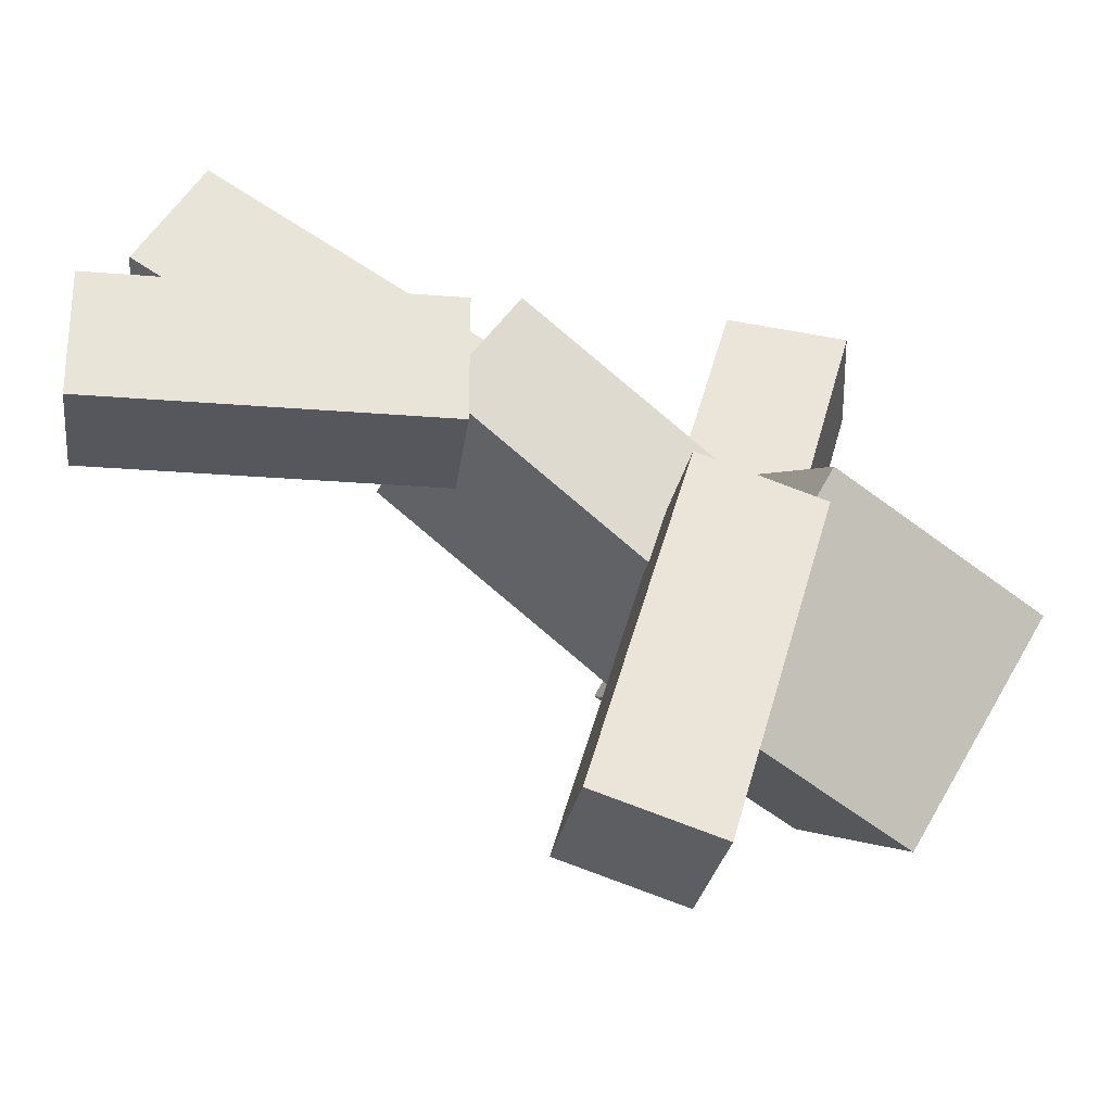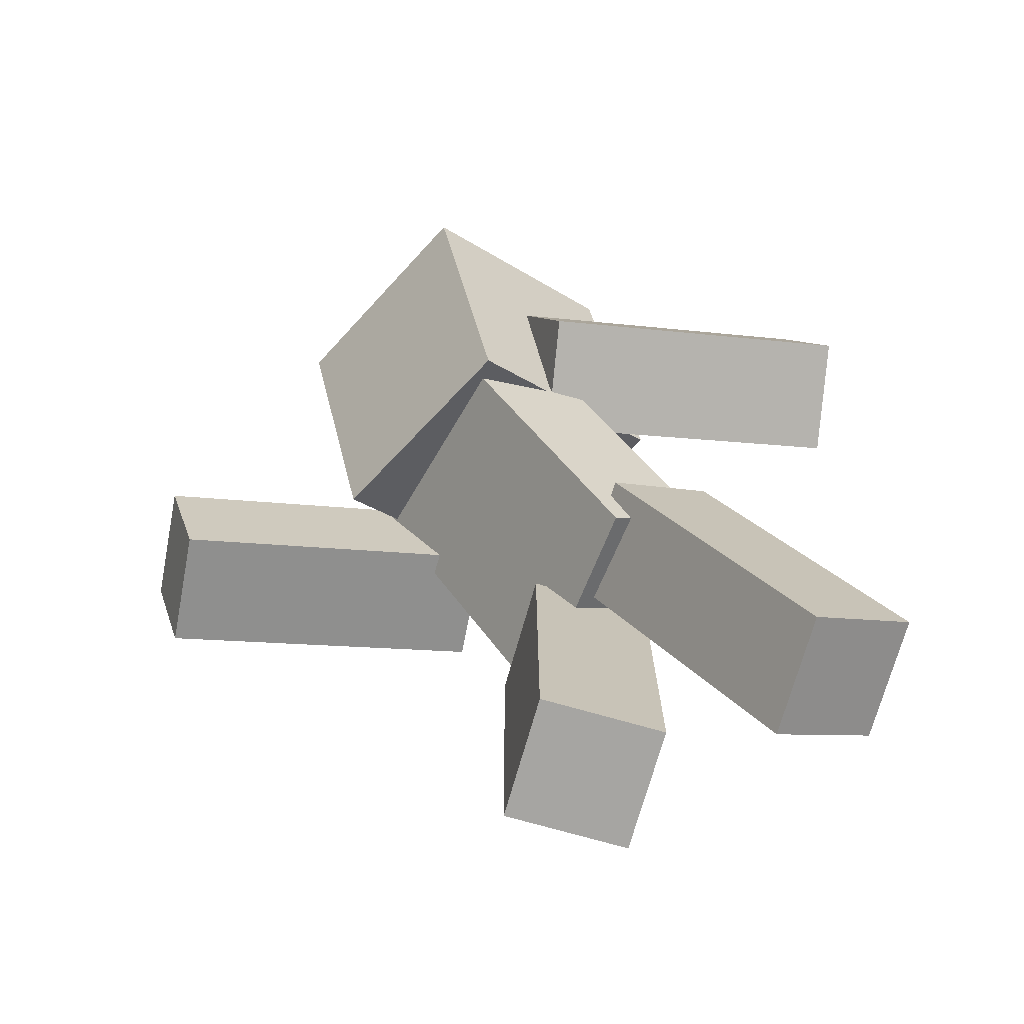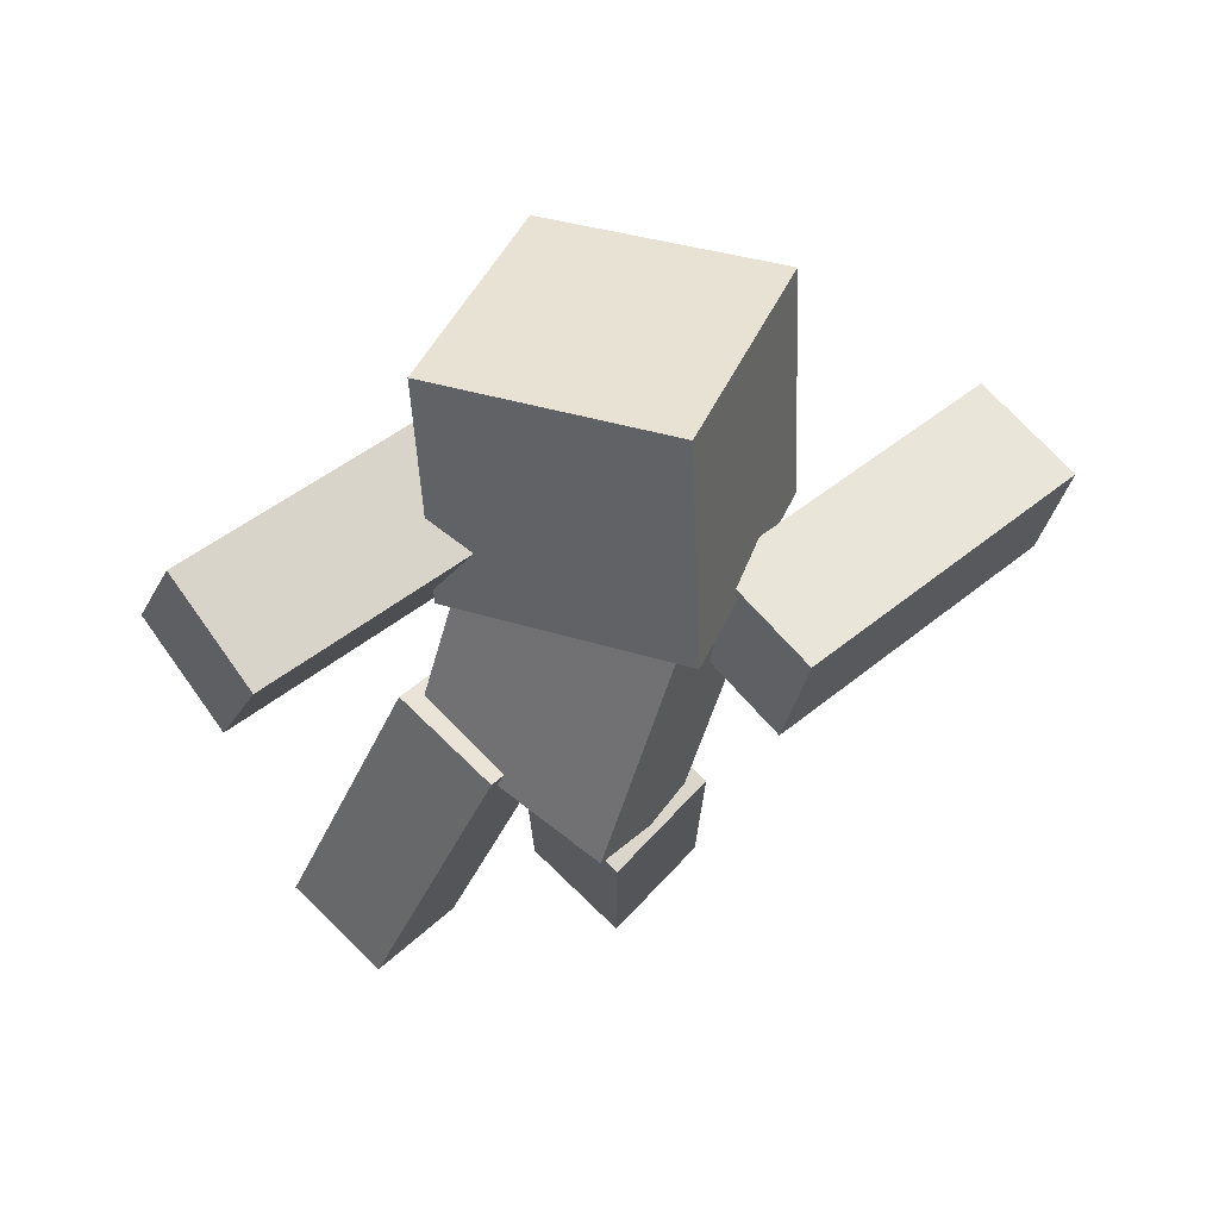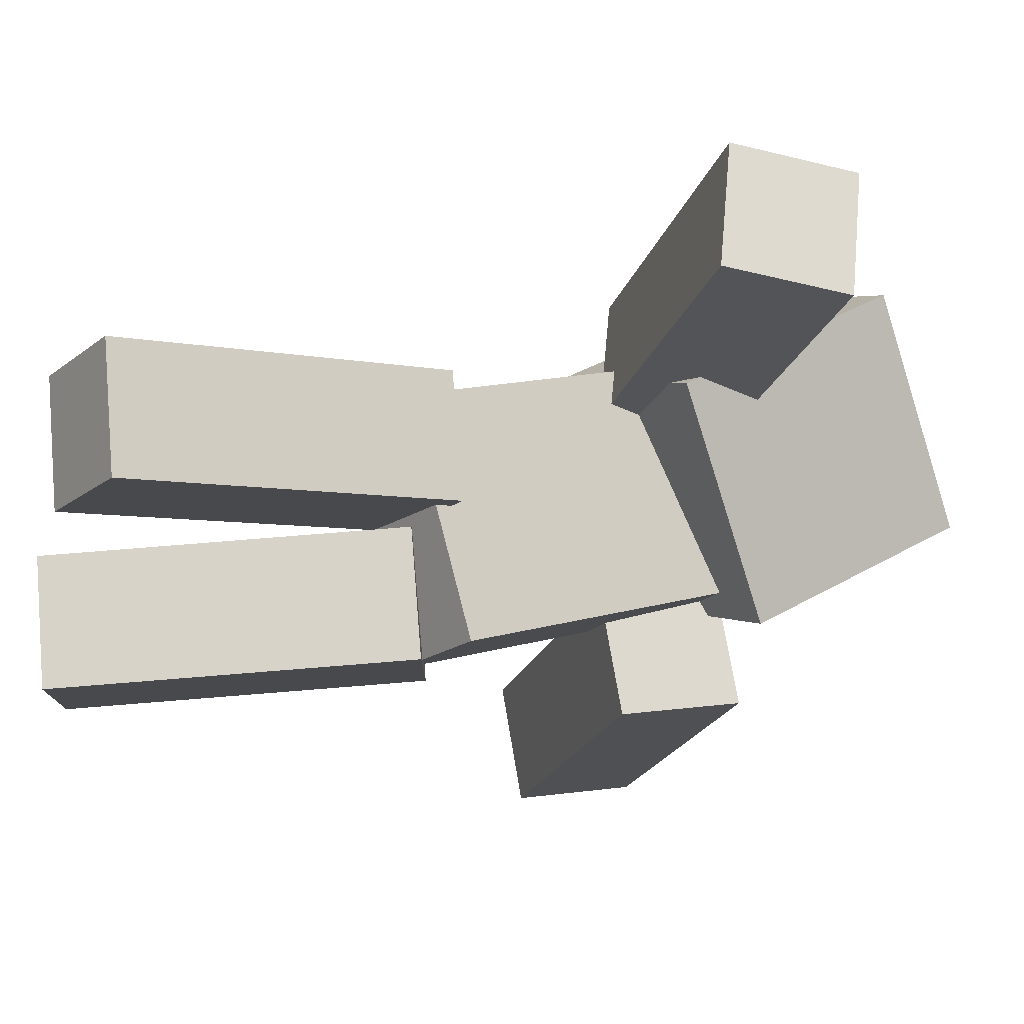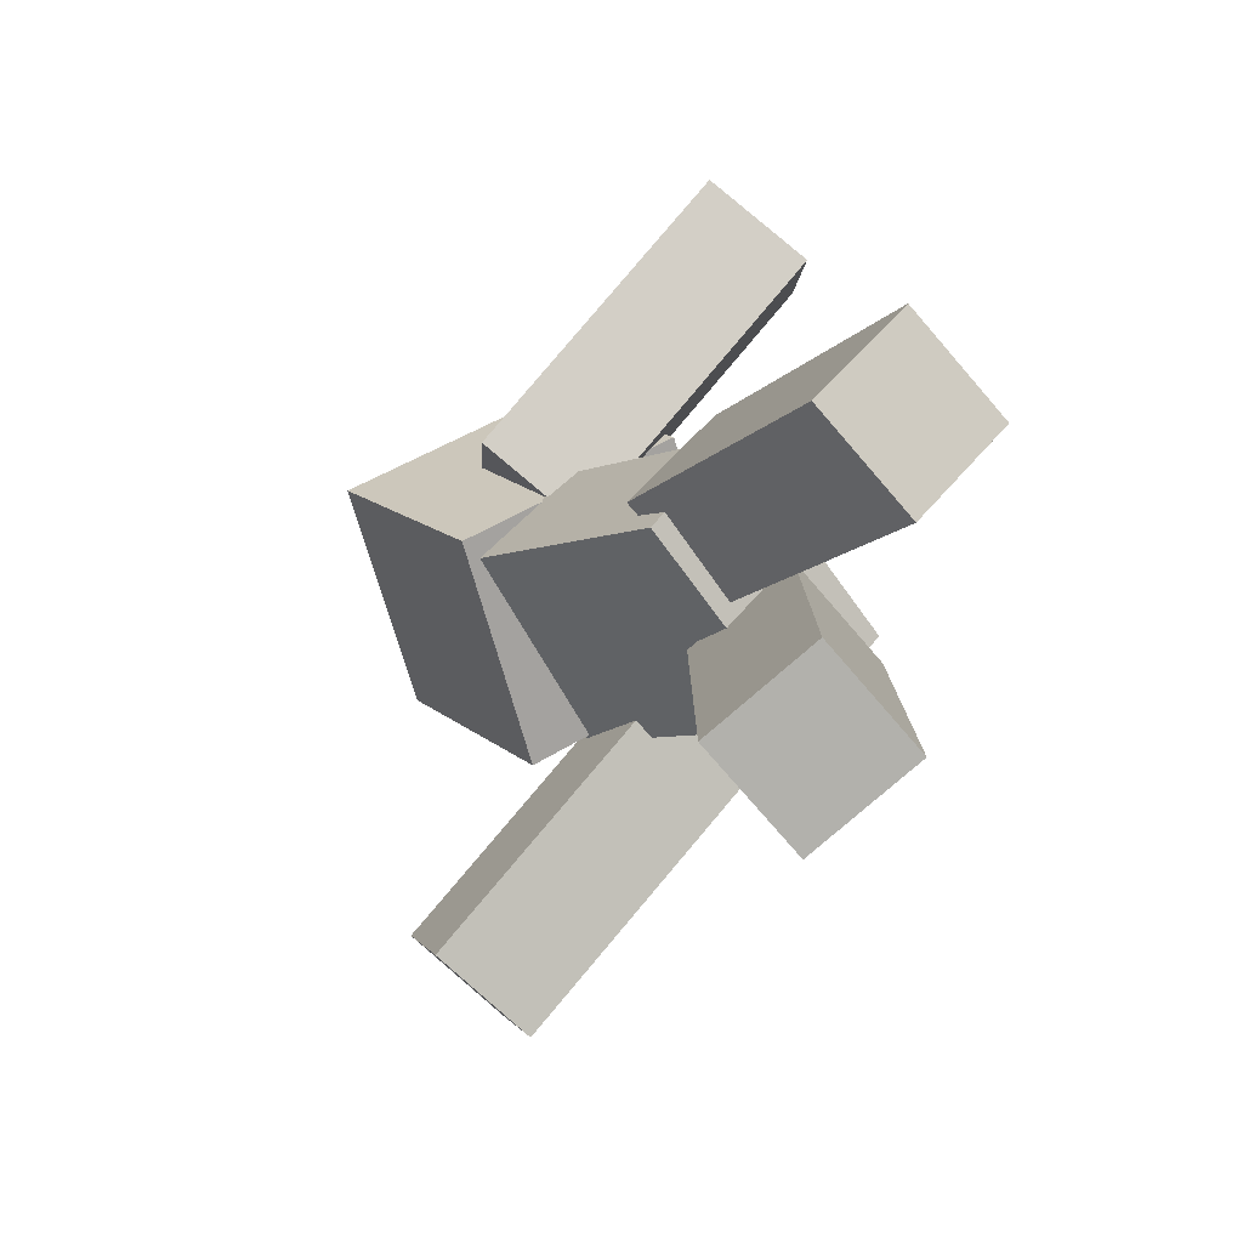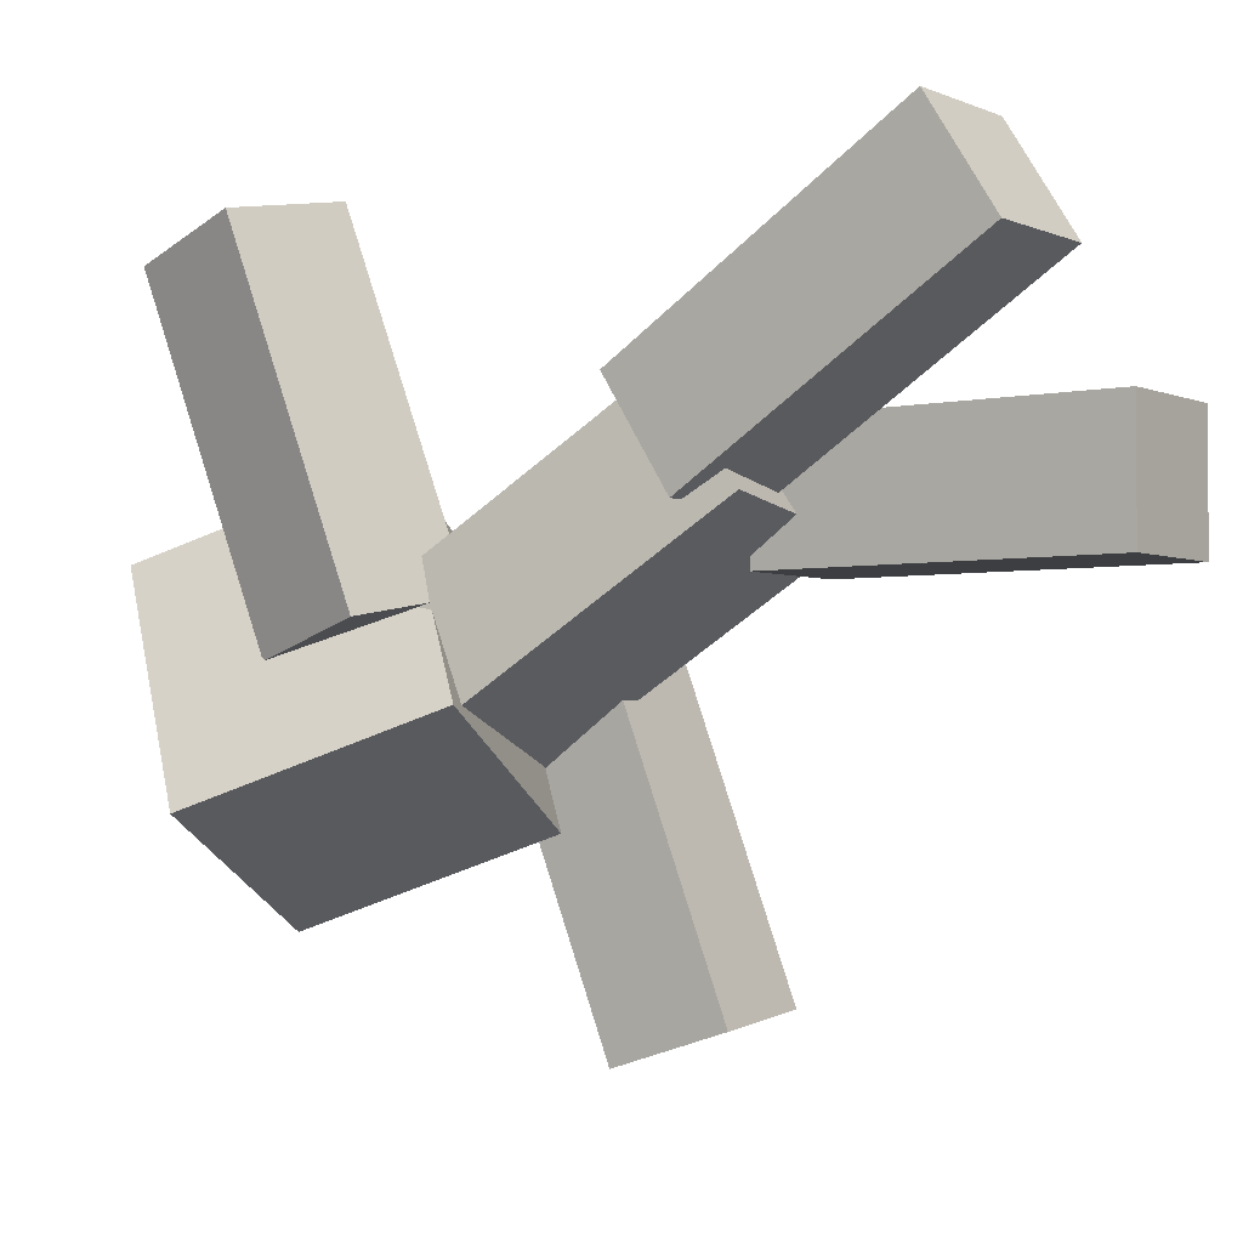
<metadata>
{"format":"obj","ext":"obj","renderer":"f3d","projection":"perspective","resolution":1024,"background":"white","views":[{"elev":-27.5,"azim":82.9,"up":"+Z"},{"elev":-73.6,"azim":-105.9,"up":"+Y"},{"elev":74.0,"azim":43.9,"up":"+Y"},{"elev":77.1,"azim":85.4,"up":"+Z"},{"elev":-78.9,"azim":-49.0,"up":"+Y"},{"elev":-3.0,"azim":-54.0,"up":"+Z"}]}
</metadata>
<code>
o headwear
v 0.03669 1.547 -0.2885
v -0.1197 1.282 -0.7595
v 0.2591 1.069 -0.09345
v 0.1026 0.8038 -0.5644
v -0.6122 1.15 -0.5218
v -0.4557 1.415 -0.05082
v -0.3898 0.6719 -0.3267
v -0.2334 0.9367 0.1443
f 4 7 5 2
f 3 4 2 1
f 8 3 1 6
f 7 8 6 5
f 6 1 2 5
f 7 4 3 8
o head
v 0.01299 1.498 -0.2907
v -0.1261 1.263 -0.7093
v 0.2107 1.073 -0.1173
v 0.07161 0.8378 -0.5359
v -0.5638 1.146 -0.498
v -0.4247 1.381 -0.07936
v -0.3661 0.7205 -0.3246
v -0.2271 0.9559 0.09406
f 12 15 13 10
f 11 12 10 9
f 16 11 9 14
f 15 16 14 13
f 14 9 10 13
f 15 12 11 16
o jacket
v 0.153 1.057 -0.2187
v 0.1613 0.8951 -0.4482
v 0.3026 0.434 0.2277
v 0.3109 0.2716 -0.001779
v -0.3599 0.8032 -0.4019
v -0.3681 0.9655 -0.1724
v -0.2103 0.1797 0.04452
v -0.2186 0.3421 0.274
f 20 23 21 18
f 19 20 18 17
f 24 19 17 22
f 23 24 22 21
f 22 17 18 21
f 23 20 19 24
o body
v 0.1412 1.033 -0.2211
v 0.1485 0.8889 -0.4251
v 0.2848 0.4347 0.2074
v 0.2921 0.2904 0.003406
v -0.342 0.8024 -0.3816
v -0.3494 0.9467 -0.1776
v -0.1984 0.2039 0.04698
v -0.2058 0.3482 0.251
f 28 31 29 26
f 27 28 26 25
f 32 27 25 30
f 31 32 30 29
f 30 25 26 29
f 31 28 27 32
o right_sleeve
v 0.4225 0.753 -0.1729
v 0.4065 1.021 -0.2571
v 0.5077 0.5246 -0.9151
v 0.4917 0.7925 -0.9994
v 0.1274 0.9964 -0.2816
v 0.1434 0.7286 -0.1974
v 0.2126 0.768 -1.024
v 0.2286 0.5002 -0.9396
f 36 39 37 34
f 35 36 34 33
f 40 35 33 38
f 39 40 38 37
f 38 33 34 37
f 39 36 35 40
o right_arm
v 0.4079 0.7619 -0.1937
v 0.3936 1 -0.2686
v 0.4896 0.5427 -0.9063
v 0.4754 0.7808 -0.9812
v 0.1455 0.9783 -0.2904
v 0.1598 0.7402 -0.2155
v 0.2273 0.7591 -1.003
v 0.2415 0.521 -0.9281
f 44 47 45 42
f 43 44 42 41
f 48 43 41 46
f 47 48 46 45
f 46 41 42 45
f 47 44 43 48
o left_sleeve
v -0.18 1.025 -0.1934
v -0.2396 0.7593 -0.1217
v -0.274 1.247 0.5498
v -0.3336 0.9812 0.6215
v -0.5124 0.8074 -0.1705
v -0.4528 1.073 -0.2422
v -0.6063 1.029 0.5726
v -0.5467 1.295 0.5009
f 52 55 53 50
f 51 52 50 49
f 56 51 49 54
f 55 56 54 53
f 54 49 50 53
f 55 52 51 56
o left_arm
v -0.2004 1.017 -0.1772
v -0.2534 0.7811 -0.1135
v -0.2905 1.23 0.5362
v -0.3435 0.9941 0.5999
v -0.4958 0.8239 -0.1569
v -0.4428 1.06 -0.2207
v -0.586 1.037 0.5565
v -0.533 1.273 0.4928
f 60 63 61 58
f 59 60 58 57
f 64 59 57 62
f 63 64 62 61
f 62 57 58 61
f 63 60 59 64
o right_pants
v 0.3281 0.3281 0.2031
v 0.3281 0.3281 -0.07812
v 0.3281 -0.4531 0.2031
v 0.3281 -0.4531 -0.07812
v 0.04688 0.3281 -0.07812
v 0.04688 0.3281 0.2031
v 0.04688 -0.4531 -0.07812
v 0.04688 -0.4531 0.2031
f 68 71 69 66
f 67 68 66 65
f 72 67 65 70
f 71 72 70 69
f 70 65 66 69
f 71 68 67 72
o right_leg
v 0.3125 0.3125 0.1875
v 0.3125 0.3125 -0.0625
v 0.3125 -0.4375 0.1875
v 0.3125 -0.4375 -0.0625
v 0.0625 0.3125 -0.0625
v 0.0625 0.3125 0.1875
v 0.0625 -0.4375 -0.0625
v 0.0625 -0.4375 0.1875
f 76 79 77 74
f 75 76 74 73
f 80 75 73 78
f 79 80 78 77
f 78 73 74 77
f 79 76 75 80
o left_pants
v 0.01562 0.4395 0.2683
v 0.01562 0.2884 0.03114
v 0.01562 -0.2194 0.6881
v 0.01562 -0.3705 0.4509
v -0.2656 0.2884 0.03114
v -0.2656 0.4395 0.2683
v -0.2656 -0.3705 0.4509
v -0.2656 -0.2194 0.6881
f 84 87 85 82
f 83 84 82 81
f 88 83 81 86
f 87 88 86 85
f 86 81 82 85
f 87 84 83 88
o left_leg
v 0 0.4179 0.2636
v 0 0.2836 0.05271
v 0 -0.2146 0.6665
v 0 -0.349 0.4557
v -0.25 0.2836 0.05271
v -0.25 0.4179 0.2636
v -0.25 -0.349 0.4557
v -0.25 -0.2146 0.6665
f 92 95 93 90
f 91 92 90 89
f 96 91 89 94
f 95 96 94 93
f 94 89 90 93
f 95 92 91 96

</code>
